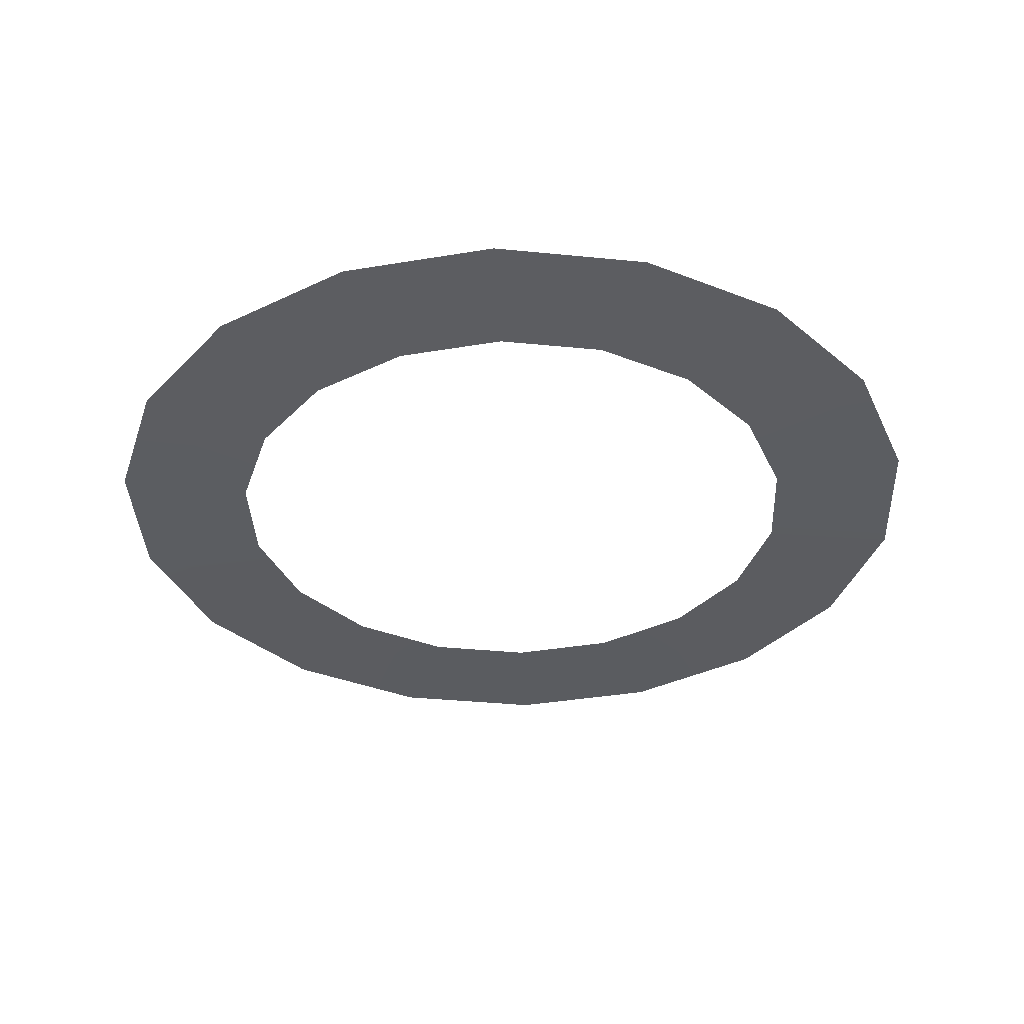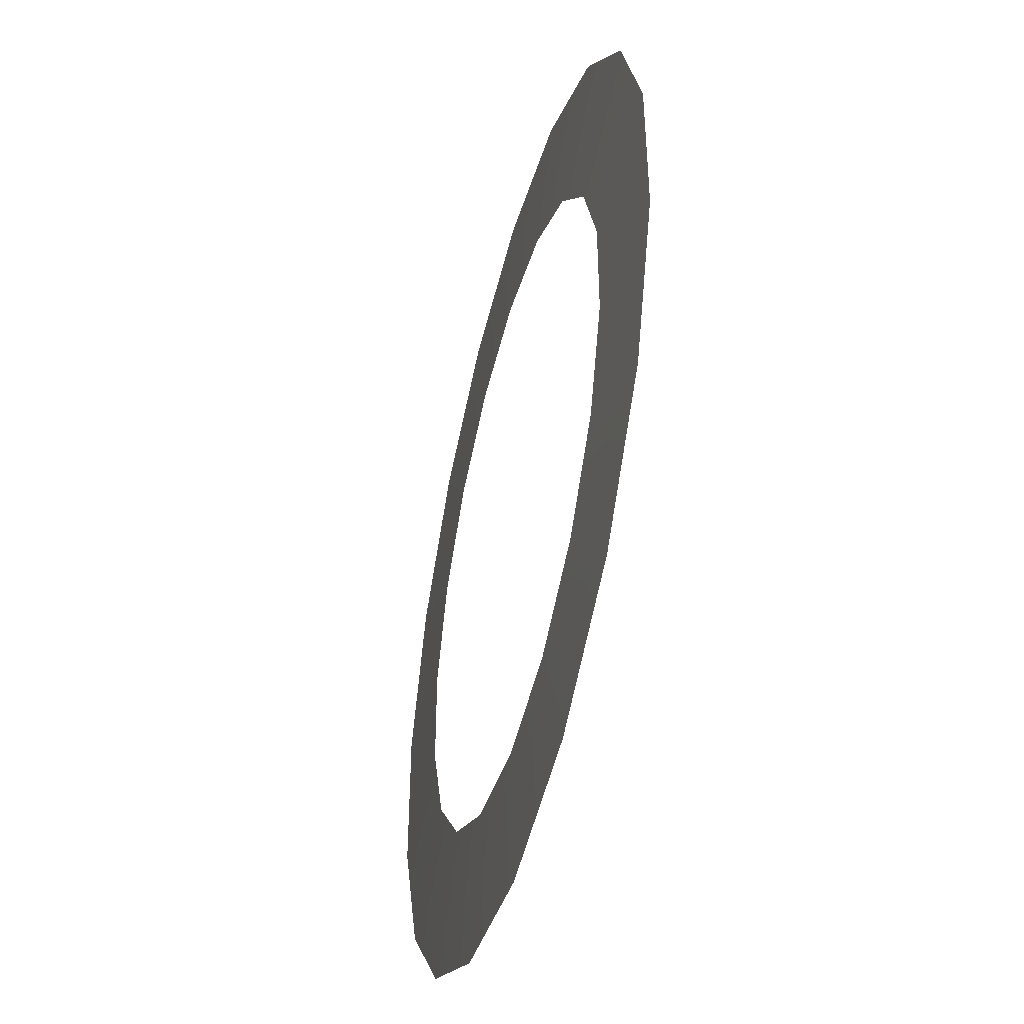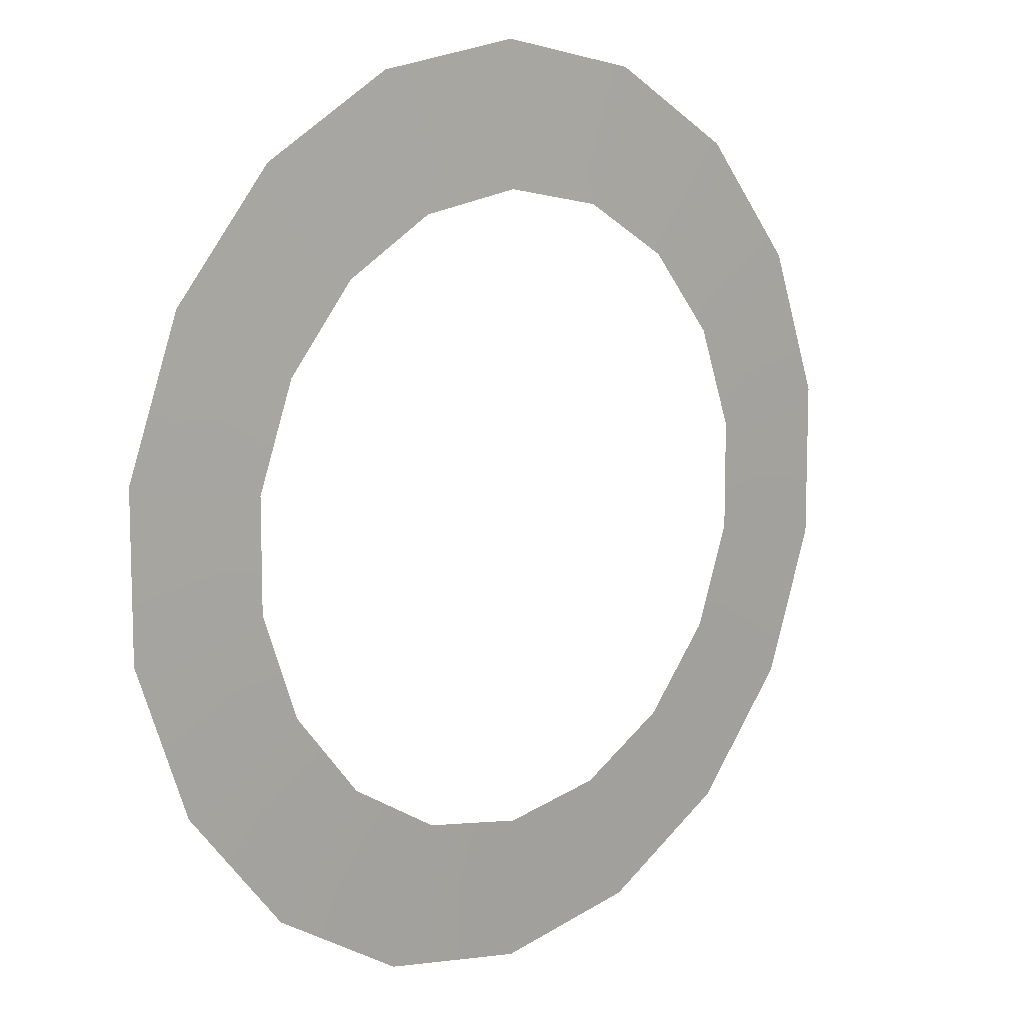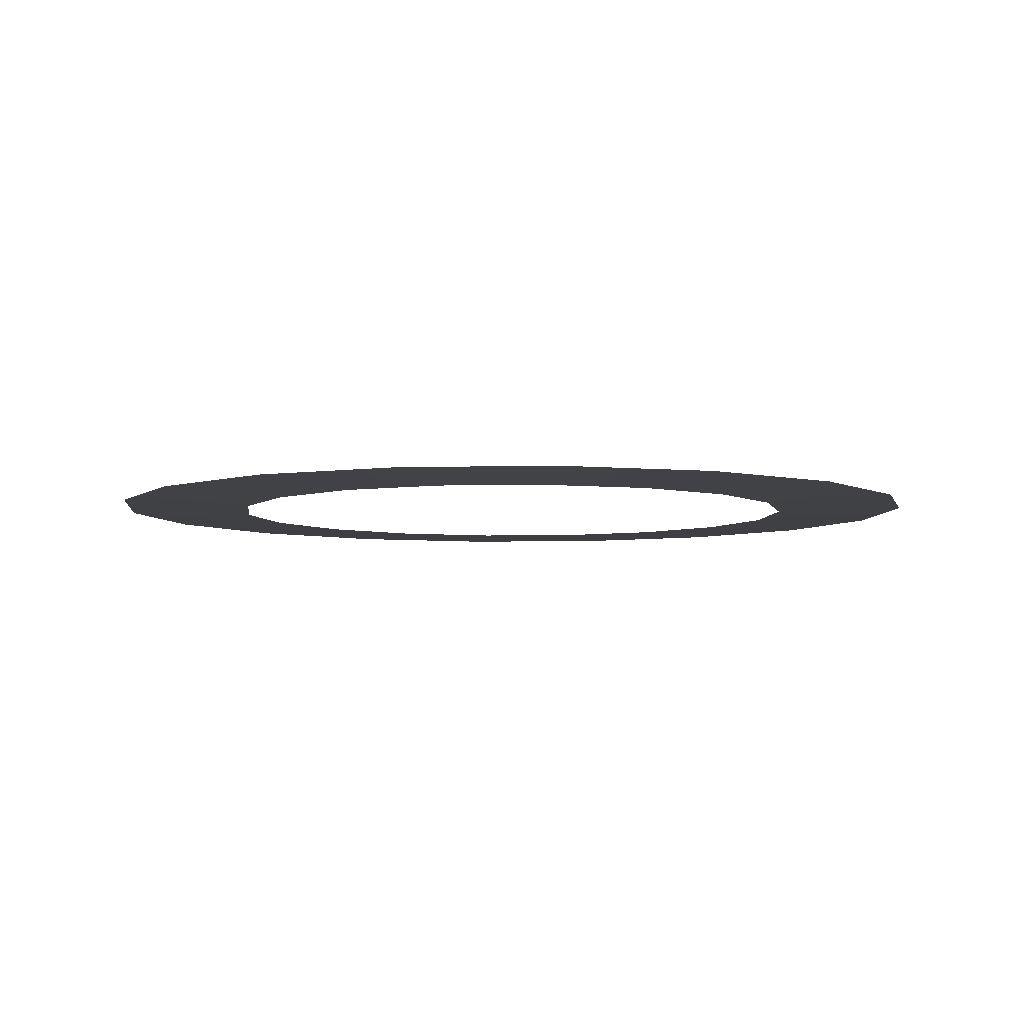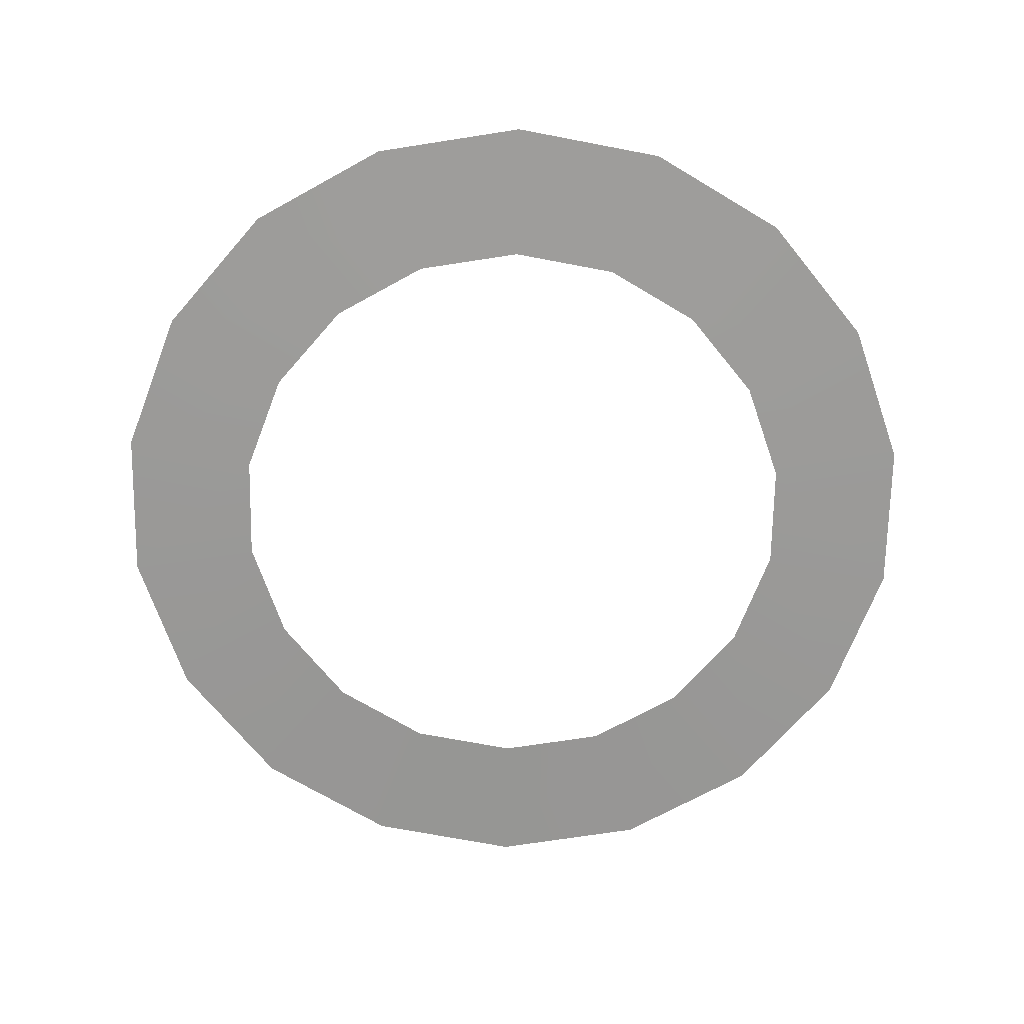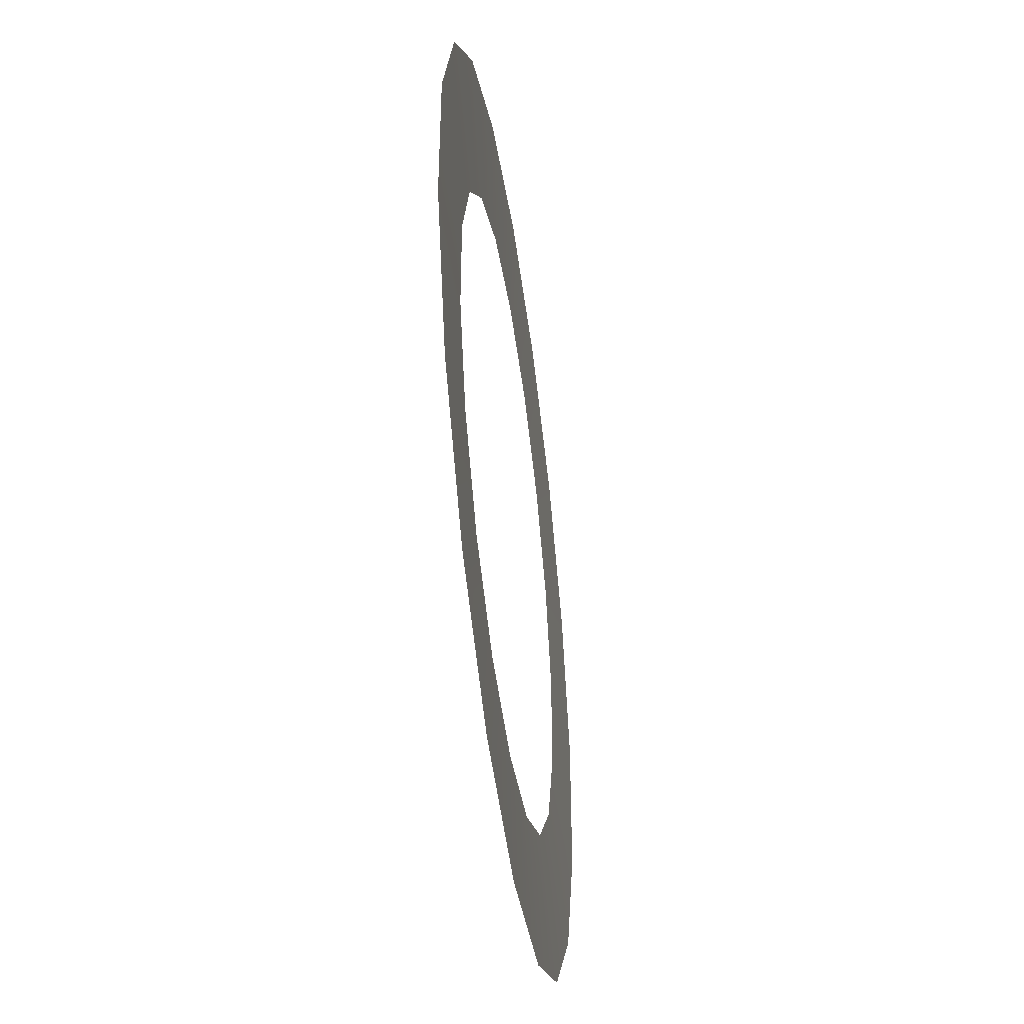
<metadata>
{"format":"obj","ext":"obj","renderer":"f3d","projection":"perspective","resolution":1024,"background":"white","views":[{"elev":-35.7,"azim":22.5,"up":"+Y"},{"elev":-46.5,"azim":75.3,"up":"+Z"},{"elev":10.6,"azim":-43.6,"up":"+Z"},{"elev":-5.5,"azim":173.8,"up":"+Y"},{"elev":-69.2,"azim":179.0,"up":"+Y"},{"elev":-46.4,"azim":98.1,"up":"+Z"}]}
</metadata>
<code>
g El_WterTower_Cover
v 1.472e-07 -0.001133 2.091
v 2.342e-07 -0.01596 1.442
v 0.5012 -0.01596 1.355
v 0.7203 -0.001133 1.965
v 0.9349 -0.01596 1.105
v 1.349 -0.001133 1.602
v 1.257 -0.01596 0.721
v 1.816 -0.001133 1.046
v 1.816 -0.001133 1.046
v 1.257 -0.01596 0.721
v 1.428 -0.01596 0.2504
v 2.065 -0.001133 0.3631
v 1.428 -0.01596 -0.2504
v 2.065 -0.001133 -0.3631
v 1.257 -0.01596 -0.721
v 1.816 -0.001133 -1.046
v 1.816 -0.001133 -1.046
v 1.257 -0.01596 -0.721
v 0.9349 -0.01596 -1.105
v 1.349 -0.001133 -1.602
v 0.5012 -0.01596 -1.355
v 0.7203 -0.001133 -1.965
v 2.342e-07 -0.01596 -1.442
v 1.472e-07 -0.001133 -2.091
v 1.472e-07 -0.001133 2.091
v -0.7203 -0.001133 1.965
v -0.5012 -0.01596 1.355
v 2.342e-07 -0.01596 1.442
v -0.9349 -0.01596 1.105
v -1.349 -0.001133 1.602
v -1.257 -0.01596 0.721
v -1.816 -0.001133 1.046
v -1.816 -0.001133 1.046
v -2.065 -0.001133 0.3631
v -1.428 -0.01596 0.2504
v -1.257 -0.01596 0.721
v -1.428 -0.01596 -0.2504
v -2.065 -0.001133 -0.3631
v -1.257 -0.01596 -0.721
v -1.816 -0.001133 -1.046
v -1.816 -0.001133 -1.046
v -1.349 -0.001133 -1.602
v -0.9349 -0.01596 -1.105
v -1.257 -0.01596 -0.721
v -0.5012 -0.01596 -1.355
v -0.7203 -0.001133 -1.965
v 2.342e-07 -0.01596 -1.442
v 1.472e-07 -0.001133 -2.091
g El_WterTower_Cover_0
f 3 2 1
f 4 3 1
f 5 3 4
f 6 5 4
f 7 5 6
f 8 7 6
f 11 10 9
f 12 11 9
f 13 11 12
f 14 13 12
f 15 13 14
f 16 15 14
f 19 18 17
f 20 19 17
f 21 19 20
f 22 21 20
f 23 21 22
f 24 23 22
f 27 26 25
f 28 27 25
f 27 29 26
f 29 30 26
f 29 31 30
f 31 32 30
f 35 34 33
f 36 35 33
f 35 37 34
f 37 38 34
f 37 39 38
f 39 40 38
f 43 42 41
f 44 43 41
f 43 45 42
f 45 46 42
f 45 47 46
f 47 48 46

</code>
